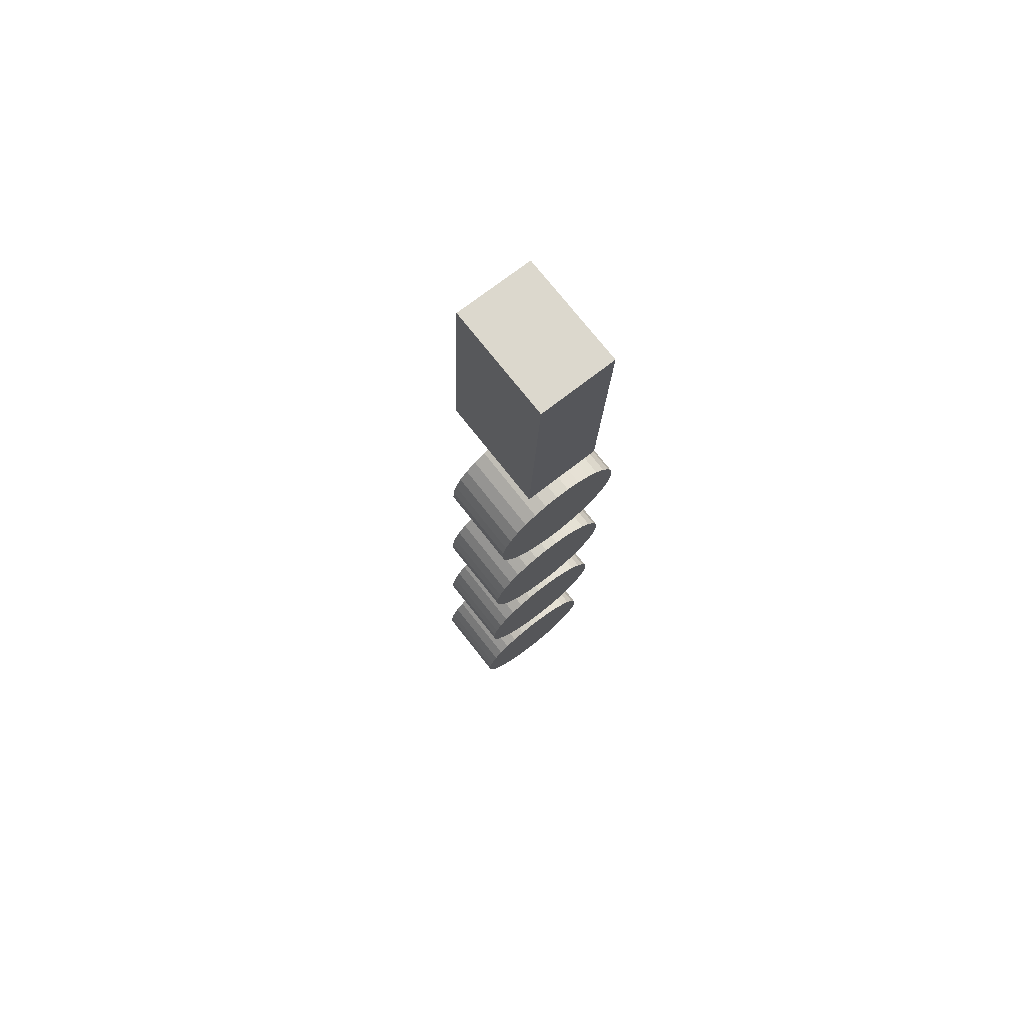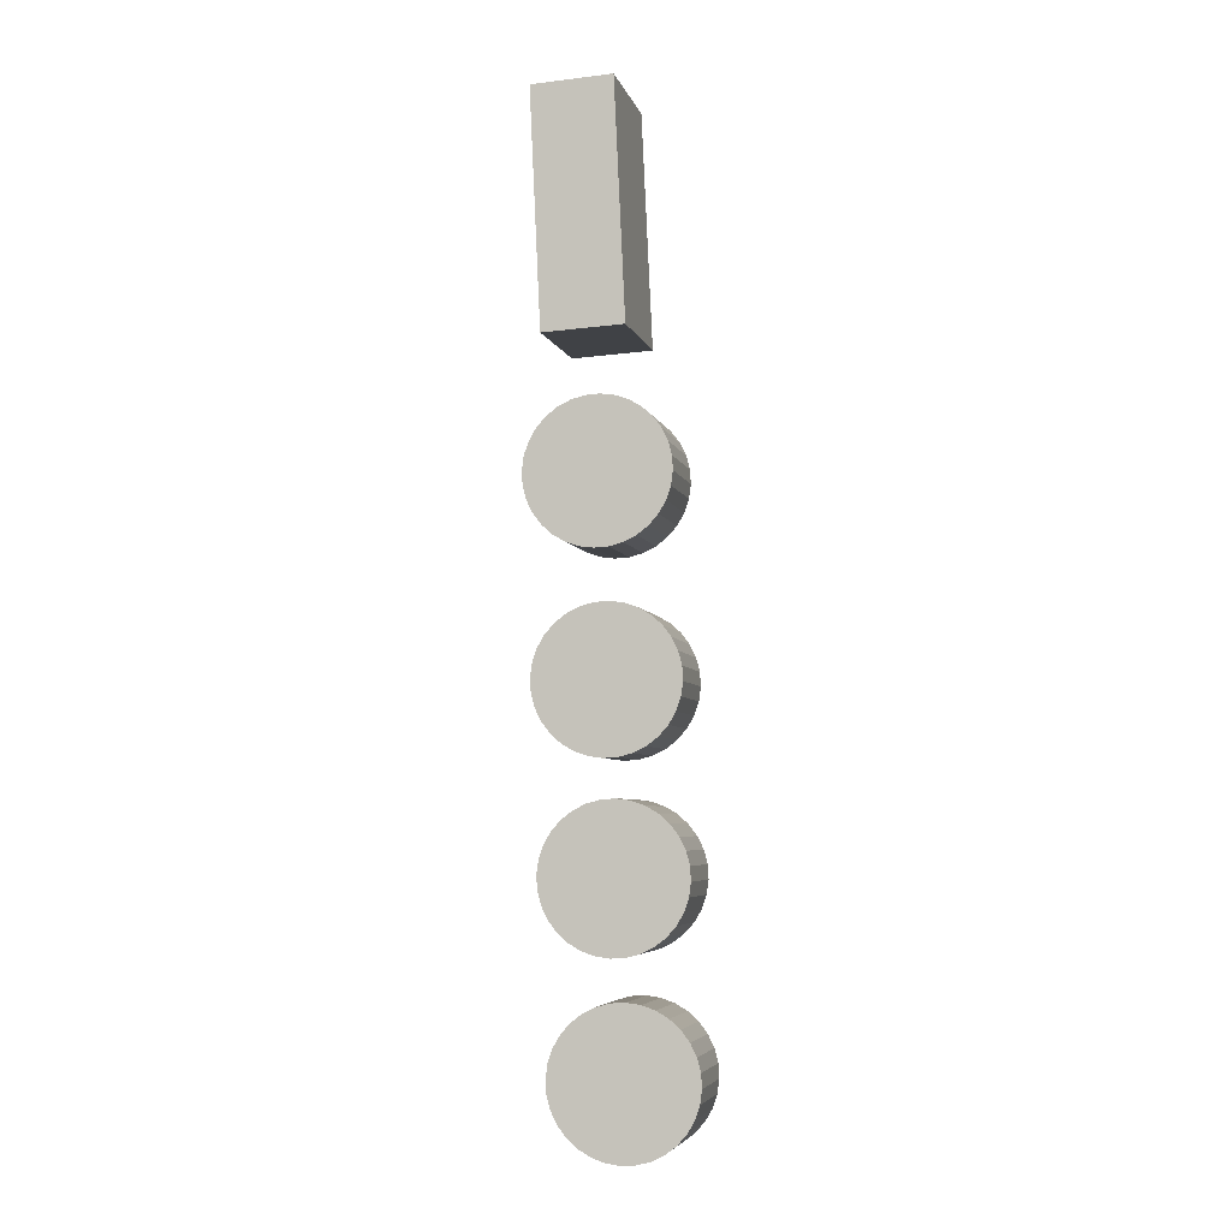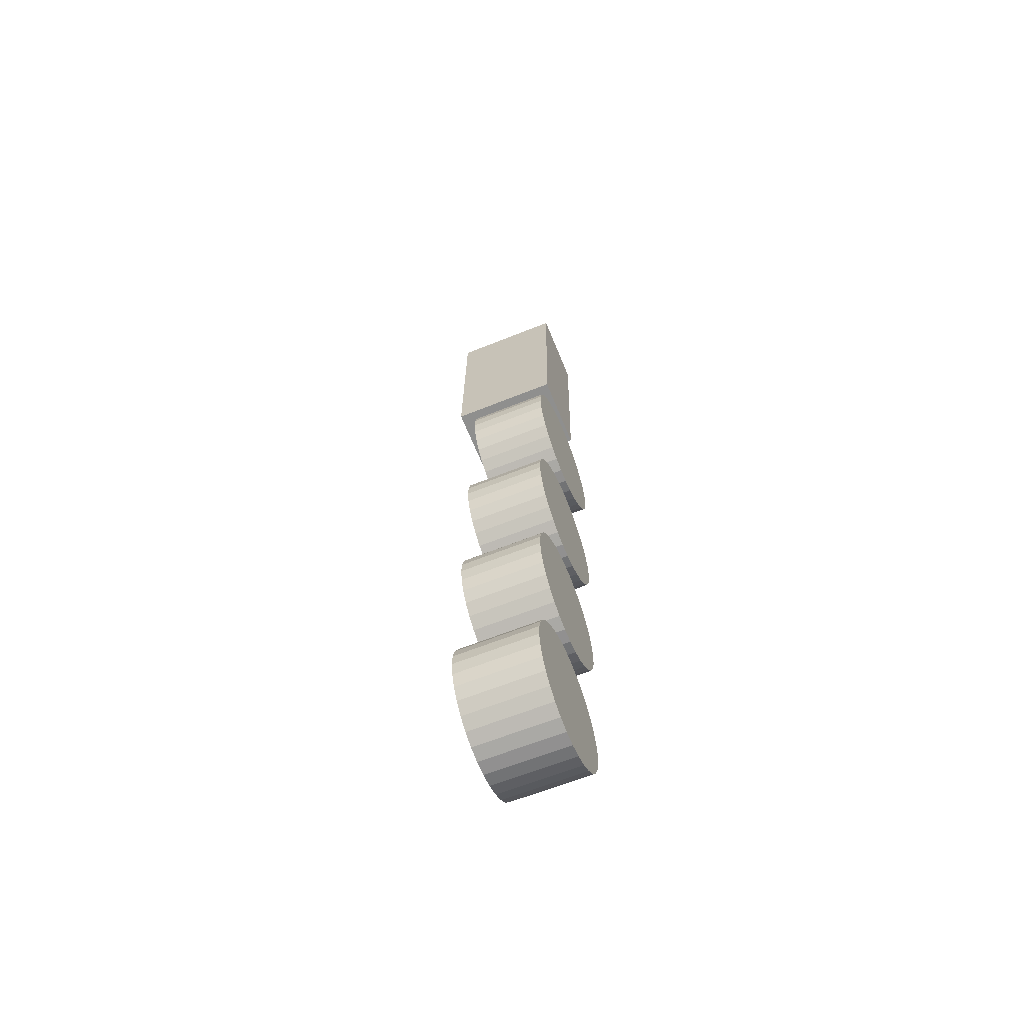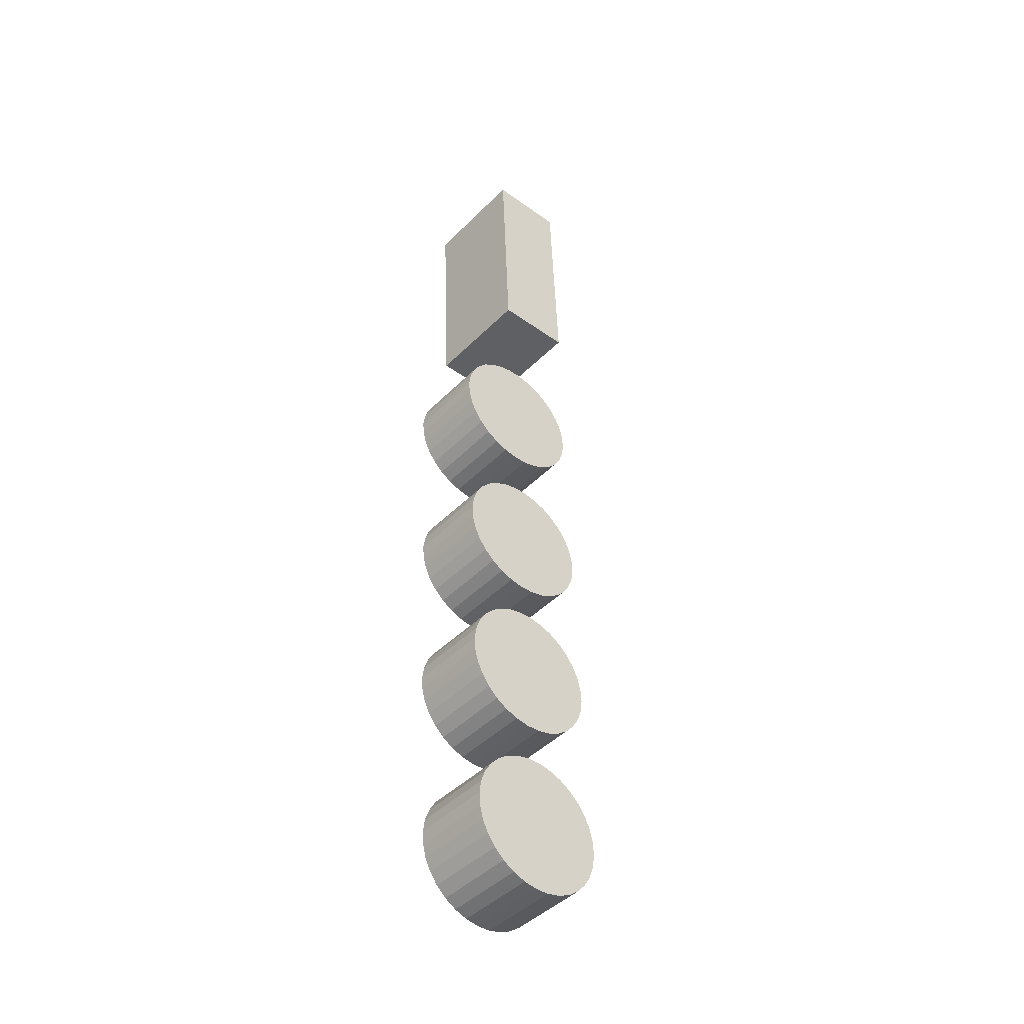
<metadata>
{"format":"obj","ext":"obj","renderer":"f3d","projection":"perspective","resolution":1024,"background":"white","views":[{"elev":74.7,"azim":141.8,"up":"+Z"},{"elev":-5.6,"azim":13.5,"up":"+Z"},{"elev":-62.7,"azim":112.2,"up":"+Z"},{"elev":-45.0,"azim":-41.1,"up":"+Z"}]}
</metadata>
<code>
o 09_Cube.029
v 0.1705 -0.2175 -3.788
v 0.1704 -0.1909 -3.788
v 0.168 -0.2178 -3.734
v 0.168 -0.1912 -3.734
v 0.1519 -0.2175 -3.789
v 0.1519 -0.1909 -3.789
v 0.1494 -0.2178 -3.735
v 0.1494 -0.1912 -3.735
v 0.166 -0.2092 -3.801
v 0.1691 -0.2092 -3.802
v 0.1719 -0.2092 -3.804
v 0.1744 -0.2092 -3.806
v 0.1763 -0.2092 -3.809
v 0.1778 -0.2092 -3.812
v 0.1786 -0.2092 -3.815
v 0.1788 -0.2092 -3.818
v 0.1784 -0.2092 -3.821
v 0.1773 -0.2092 -3.824
v 0.1757 -0.2092 -3.827
v 0.1735 -0.2092 -3.83
v 0.1709 -0.2092 -3.832
v 0.168 -0.2092 -3.833
v 0.1648 -0.2092 -3.834
v 0.1616 -0.2092 -3.834
v 0.1583 -0.2092 -3.834
v 0.1553 -0.2092 -3.833
v 0.1524 -0.2092 -3.831
v 0.15 -0.2092 -3.829
v 0.148 -0.2092 -3.826
v 0.1466 -0.2092 -3.823
v 0.1458 -0.2092 -3.82
v 0.1456 -0.2092 -3.817
v 0.146 -0.2092 -3.814
v 0.1471 -0.2092 -3.811
v 0.1487 -0.2092 -3.808
v 0.1509 -0.2092 -3.805
v 0.1535 -0.2092 -3.803
v 0.1564 -0.2092 -3.802
v 0.1596 -0.2092 -3.801
v 0.1628 -0.2092 -3.801
v 0.166 -0.1901 -3.801
v 0.1691 -0.1901 -3.802
v 0.1719 -0.1901 -3.804
v 0.1744 -0.1901 -3.806
v 0.1763 -0.1901 -3.809
v 0.1778 -0.1901 -3.812
v 0.1786 -0.1901 -3.815
v 0.1788 -0.1901 -3.818
v 0.1784 -0.1901 -3.821
v 0.1773 -0.1901 -3.824
v 0.1757 -0.1901 -3.827
v 0.1735 -0.1901 -3.83
v 0.1709 -0.1901 -3.832
v 0.168 -0.1901 -3.833
v 0.1648 -0.1901 -3.834
v 0.1616 -0.1901 -3.834
v 0.1583 -0.1901 -3.834
v 0.1553 -0.1901 -3.833
v 0.1524 -0.1901 -3.831
v 0.15 -0.1901 -3.829
v 0.148 -0.1901 -3.826
v 0.1466 -0.1901 -3.823
v 0.1458 -0.1901 -3.82
v 0.1456 -0.1901 -3.817
v 0.146 -0.1901 -3.814
v 0.1471 -0.1901 -3.811
v 0.1487 -0.1901 -3.808
v 0.1509 -0.1901 -3.805
v 0.1535 -0.1901 -3.803
v 0.1564 -0.1901 -3.802
v 0.1596 -0.1901 -3.801
v 0.1628 -0.1901 -3.801
v 0.1696 -0.2092 -3.888
v 0.1727 -0.2092 -3.889
v 0.1755 -0.2092 -3.89
v 0.178 -0.2092 -3.892
v 0.1799 -0.2092 -3.895
v 0.1814 -0.2092 -3.898
v 0.1822 -0.2092 -3.901
v 0.1824 -0.2092 -3.904
v 0.182 -0.2092 -3.908
v 0.1809 -0.2092 -3.911
v 0.1792 -0.2092 -3.914
v 0.1771 -0.2092 -3.916
v 0.1745 -0.2092 -3.918
v 0.1716 -0.2092 -3.919
v 0.1684 -0.2092 -3.92
v 0.1652 -0.2092 -3.92
v 0.1619 -0.2092 -3.92
v 0.1588 -0.2092 -3.919
v 0.156 -0.2092 -3.917
v 0.1536 -0.2092 -3.915
v 0.1516 -0.2092 -3.912
v 0.1502 -0.2092 -3.91
v 0.1494 -0.2092 -3.906
v 0.1492 -0.2092 -3.903
v 0.1496 -0.2092 -3.9
v 0.1507 -0.2092 -3.897
v 0.1523 -0.2092 -3.894
v 0.1545 -0.2092 -3.892
v 0.1571 -0.2092 -3.89
v 0.16 -0.2092 -3.888
v 0.1632 -0.2092 -3.887
v 0.1664 -0.2092 -3.887
v 0.1696 -0.1901 -3.888
v 0.1727 -0.1901 -3.889
v 0.1755 -0.1901 -3.89
v 0.178 -0.1901 -3.892
v 0.1799 -0.1901 -3.895
v 0.1814 -0.1901 -3.898
v 0.1822 -0.1901 -3.901
v 0.1824 -0.1901 -3.904
v 0.182 -0.1901 -3.908
v 0.1809 -0.1901 -3.911
v 0.1792 -0.1901 -3.914
v 0.1771 -0.1901 -3.916
v 0.1745 -0.1901 -3.918
v 0.1716 -0.1901 -3.919
v 0.1684 -0.1901 -3.92
v 0.1652 -0.1901 -3.92
v 0.1619 -0.1901 -3.92
v 0.1588 -0.1901 -3.919
v 0.156 -0.1901 -3.917
v 0.1536 -0.1901 -3.915
v 0.1516 -0.1901 -3.912
v 0.1502 -0.1901 -3.91
v 0.1494 -0.1901 -3.906
v 0.1492 -0.1901 -3.903
v 0.1496 -0.1901 -3.9
v 0.1507 -0.1901 -3.897
v 0.1523 -0.1901 -3.894
v 0.1545 -0.1901 -3.892
v 0.1571 -0.1901 -3.89
v 0.16 -0.1901 -3.888
v 0.1632 -0.1901 -3.887
v 0.1664 -0.1901 -3.887
v 0.1681 -0.2092 -3.846
v 0.1712 -0.2092 -3.847
v 0.174 -0.2092 -3.849
v 0.1764 -0.2092 -3.851
v 0.1784 -0.2092 -3.853
v 0.1798 -0.2092 -3.856
v 0.1806 -0.2092 -3.859
v 0.1808 -0.2092 -3.863
v 0.1804 -0.2092 -3.866
v 0.1793 -0.2092 -3.869
v 0.1777 -0.2092 -3.872
v 0.1755 -0.2092 -3.874
v 0.1729 -0.2092 -3.876
v 0.17 -0.2092 -3.878
v 0.1669 -0.2092 -3.879
v 0.1636 -0.2092 -3.879
v 0.1604 -0.2092 -3.878
v 0.1573 -0.2092 -3.877
v 0.1545 -0.2092 -3.876
v 0.152 -0.2092 -3.873
v 0.1501 -0.2092 -3.871
v 0.1486 -0.2092 -3.868
v 0.1478 -0.2092 -3.865
v 0.1476 -0.2092 -3.861
v 0.1481 -0.2092 -3.858
v 0.1491 -0.2092 -3.855
v 0.1508 -0.2092 -3.852
v 0.1529 -0.2092 -3.85
v 0.1555 -0.2092 -3.848
v 0.1584 -0.2092 -3.847
v 0.1616 -0.2092 -3.846
v 0.1648 -0.2092 -3.845
v 0.1681 -0.1901 -3.846
v 0.1712 -0.1901 -3.847
v 0.174 -0.1901 -3.849
v 0.1764 -0.1901 -3.851
v 0.1784 -0.1901 -3.853
v 0.1798 -0.1901 -3.856
v 0.1806 -0.1901 -3.859
v 0.1808 -0.1901 -3.863
v 0.1804 -0.1901 -3.866
v 0.1793 -0.1901 -3.869
v 0.1777 -0.1901 -3.872
v 0.1755 -0.1901 -3.874
v 0.1729 -0.1901 -3.876
v 0.17 -0.1901 -3.878
v 0.1669 -0.1901 -3.879
v 0.1636 -0.1901 -3.879
v 0.1604 -0.1901 -3.878
v 0.1573 -0.1901 -3.877
v 0.1545 -0.1901 -3.876
v 0.152 -0.1901 -3.873
v 0.1501 -0.1901 -3.871
v 0.1486 -0.1901 -3.868
v 0.1478 -0.1901 -3.865
v 0.1476 -0.1901 -3.861
v 0.1481 -0.1901 -3.858
v 0.1491 -0.1901 -3.855
v 0.1508 -0.1901 -3.852
v 0.1529 -0.1901 -3.85
v 0.1555 -0.1901 -3.848
v 0.1584 -0.1901 -3.847
v 0.1616 -0.1901 -3.846
v 0.1648 -0.1901 -3.845
v 0.1718 -0.2092 -3.93
v 0.1749 -0.2092 -3.931
v 0.1777 -0.2092 -3.932
v 0.1801 -0.2092 -3.935
v 0.1821 -0.2092 -3.937
v 0.1835 -0.2092 -3.94
v 0.1843 -0.2092 -3.943
v 0.1845 -0.2092 -3.947
v 0.1841 -0.2092 -3.95
v 0.183 -0.2092 -3.953
v 0.1814 -0.2092 -3.956
v 0.1792 -0.2092 -3.958
v 0.1766 -0.2092 -3.96
v 0.1737 -0.2092 -3.962
v 0.1706 -0.2092 -3.962
v 0.1673 -0.2092 -3.963
v 0.1641 -0.2092 -3.962
v 0.161 -0.2092 -3.961
v 0.1582 -0.2092 -3.959
v 0.1557 -0.2092 -3.957
v 0.1538 -0.2092 -3.955
v 0.1523 -0.2092 -3.952
v 0.1515 -0.2092 -3.949
v 0.1513 -0.2092 -3.945
v 0.1517 -0.2092 -3.942
v 0.1528 -0.2092 -3.939
v 0.1545 -0.2092 -3.936
v 0.1566 -0.2092 -3.934
v 0.1592 -0.2092 -3.932
v 0.1621 -0.2092 -3.93
v 0.1653 -0.2092 -3.93
v 0.1685 -0.2092 -3.929
v 0.1718 -0.1901 -3.93
v 0.1749 -0.1901 -3.931
v 0.1777 -0.1901 -3.932
v 0.1801 -0.1901 -3.935
v 0.1821 -0.1901 -3.937
v 0.1835 -0.1901 -3.94
v 0.1843 -0.1901 -3.943
v 0.1845 -0.1901 -3.947
v 0.1841 -0.1901 -3.95
v 0.183 -0.1901 -3.953
v 0.1814 -0.1901 -3.956
v 0.1792 -0.1901 -3.958
v 0.1766 -0.1901 -3.96
v 0.1737 -0.1901 -3.962
v 0.1706 -0.1901 -3.962
v 0.1673 -0.1901 -3.963
v 0.1641 -0.1901 -3.962
v 0.161 -0.1901 -3.961
v 0.1582 -0.1901 -3.959
v 0.1557 -0.1901 -3.957
v 0.1538 -0.1901 -3.955
v 0.1523 -0.1901 -3.952
v 0.1515 -0.1901 -3.949
v 0.1513 -0.1901 -3.945
v 0.1517 -0.1901 -3.942
v 0.1528 -0.1901 -3.939
v 0.1545 -0.1901 -3.936
v 0.1566 -0.1901 -3.934
v 0.1592 -0.1901 -3.932
v 0.1621 -0.1901 -3.93
v 0.1653 -0.1901 -3.93
v 0.1685 -0.1901 -3.929
f 1 4 3
f 4 7 3
f 8 5 7
f 5 2 1
f 3 5 1
f 4 6 8
f 13 12 19
f 71 72 56
f 11 44 43
f 39 70 38
f 25 58 57
f 12 45 44
f 40 71 39
f 26 59 58
f 14 45 13
f 9 72 40
f 28 59 27
f 15 46 14
f 28 61 60
f 15 48 47
f 30 61 29
f 17 48 16
f 31 62 30
f 17 50 49
f 32 63 31
f 18 51 50
f 32 65 64
f 20 51 19
f 33 66 65
f 20 53 52
f 34 67 66
f 22 53 21
f 35 68 67
f 22 55 54
f 10 41 9
f 36 69 68
f 24 55 23
f 11 42 10
f 37 70 69
f 25 56 24
f 77 76 83
f 135 136 120
f 76 107 75
f 102 135 134
f 89 122 121
f 76 109 108
f 104 135 103
f 91 122 90
f 78 109 77
f 73 136 104
f 91 124 123
f 79 110 78
f 93 124 92
f 80 111 79
f 94 125 93
f 80 113 112
f 94 127 126
f 81 114 113
f 95 128 127
f 82 115 114
f 97 128 96
f 84 115 83
f 97 130 129
f 85 116 84
f 98 131 130
f 85 118 117
f 100 131 99
f 87 118 86
f 74 105 73
f 100 133 132
f 88 119 87
f 74 107 106
f 102 133 101
f 89 120 88
f 141 140 147
f 199 200 184
f 140 171 139
f 167 198 166
f 154 185 153
f 140 173 172
f 167 200 199
f 155 186 154
f 141 174 173
f 137 200 168
f 156 187 155
f 143 174 142
f 157 188 156
f 143 176 175
f 157 190 189
f 144 177 176
f 158 191 190
f 145 178 177
f 159 192 191
f 147 178 146
f 161 192 160
f 147 180 179
f 162 193 161
f 149 180 148
f 163 194 162
f 150 181 149
f 163 196 195
f 150 183 182
f 138 169 137
f 164 197 196
f 152 183 151
f 139 170 138
f 166 197 165
f 152 185 184
f 205 204 211
f 263 264 248
f 204 235 203
f 230 263 262
f 218 249 217
f 204 237 236
f 232 263 231
f 219 250 218
f 206 237 205
f 201 264 232
f 220 251 219
f 207 238 206
f 221 252 220
f 208 239 207
f 221 254 253
f 209 240 208
f 222 255 254
f 210 241 209
f 224 255 223
f 211 242 210
f 225 256 224
f 211 244 243
f 226 257 225
f 213 244 212
f 226 259 258
f 213 246 245
f 227 260 259
f 215 246 214
f 201 234 233
f 228 261 260
f 216 247 215
f 203 234 202
f 230 261 229
f 217 248 216
f 1 2 4
f 4 8 7
f 8 6 5
f 5 6 2
f 3 7 5
f 4 2 6
f 11 10 21
f 10 9 22
f 22 9 23
f 9 40 23
f 40 39 24
f 23 40 24
f 39 38 25
f 38 37 26
f 26 37 27
f 37 36 27
f 36 35 28
f 27 36 28
f 35 34 29
f 34 33 30
f 30 33 31
f 33 32 31
f 30 29 34
f 29 28 35
f 26 25 38
f 25 24 39
f 22 21 10
f 21 20 11
f 20 19 12
f 11 20 12
f 19 18 13
f 18 17 14
f 14 17 15
f 17 16 15
f 14 13 18
f 41 42 54
f 42 43 53
f 43 44 52
f 44 45 51
f 43 52 53
f 45 46 50
f 46 47 49
f 47 48 49
f 49 50 46
f 50 51 45
f 51 52 44
f 53 54 42
f 54 55 41
f 55 56 72
f 56 57 71
f 55 72 41
f 57 58 70
f 58 59 69
f 59 60 68
f 60 61 67
f 59 68 69
f 61 62 66
f 62 63 65
f 63 64 65
f 65 66 62
f 66 67 61
f 67 68 60
f 69 70 58
f 70 71 57
f 11 12 44
f 39 71 70
f 25 26 58
f 12 13 45
f 40 72 71
f 26 27 59
f 14 46 45
f 9 41 72
f 28 60 59
f 15 47 46
f 28 29 61
f 15 16 48
f 30 62 61
f 17 49 48
f 31 63 62
f 17 18 50
f 32 64 63
f 18 19 51
f 32 33 65
f 20 52 51
f 33 34 66
f 20 21 53
f 34 35 67
f 22 54 53
f 35 36 68
f 22 23 55
f 10 42 41
f 36 37 69
f 24 56 55
f 11 43 42
f 37 38 70
f 25 57 56
f 75 74 85
f 74 73 86
f 86 73 87
f 73 104 87
f 104 103 88
f 87 104 88
f 103 102 89
f 102 101 90
f 90 101 91
f 101 100 91
f 100 99 92
f 91 100 92
f 99 98 93
f 98 97 94
f 94 97 95
f 97 96 95
f 94 93 98
f 93 92 99
f 90 89 102
f 89 88 103
f 86 85 74
f 85 84 75
f 84 83 76
f 75 84 76
f 83 82 77
f 82 81 78
f 78 81 79
f 81 80 79
f 78 77 82
f 105 106 118
f 106 107 117
f 107 108 116
f 108 109 115
f 107 116 117
f 109 110 114
f 110 111 113
f 111 112 113
f 113 114 110
f 114 115 109
f 115 116 108
f 117 118 106
f 118 119 105
f 119 120 136
f 120 121 135
f 119 136 105
f 121 122 134
f 122 123 133
f 123 124 132
f 124 125 131
f 123 132 133
f 125 126 130
f 126 127 129
f 127 128 129
f 129 130 126
f 130 131 125
f 131 132 124
f 133 134 122
f 134 135 121
f 76 108 107
f 102 103 135
f 89 90 122
f 76 77 109
f 104 136 135
f 91 123 122
f 78 110 109
f 73 105 136
f 91 92 124
f 79 111 110
f 93 125 124
f 80 112 111
f 94 126 125
f 80 81 113
f 94 95 127
f 81 82 114
f 95 96 128
f 82 83 115
f 97 129 128
f 84 116 115
f 97 98 130
f 85 117 116
f 98 99 131
f 85 86 118
f 100 132 131
f 87 119 118
f 74 106 105
f 100 101 133
f 88 120 119
f 74 75 107
f 102 134 133
f 89 121 120
f 139 138 149
f 138 137 150
f 150 137 151
f 137 168 151
f 168 167 152
f 151 168 152
f 167 166 153
f 166 165 154
f 154 165 155
f 165 164 155
f 164 163 156
f 155 164 156
f 163 162 157
f 162 161 158
f 158 161 159
f 161 160 159
f 158 157 162
f 157 156 163
f 154 153 166
f 153 152 167
f 150 149 138
f 149 148 139
f 148 147 140
f 139 148 140
f 147 146 141
f 146 145 142
f 142 145 143
f 145 144 143
f 142 141 146
f 169 170 182
f 170 171 181
f 171 172 180
f 172 173 179
f 171 180 181
f 173 174 178
f 174 175 177
f 175 176 177
f 177 178 174
f 178 179 173
f 179 180 172
f 181 182 170
f 182 183 169
f 183 184 200
f 184 185 199
f 183 200 169
f 185 186 198
f 186 187 197
f 187 188 196
f 188 189 195
f 187 196 197
f 189 190 194
f 190 191 193
f 191 192 193
f 193 194 190
f 194 195 189
f 195 196 188
f 197 198 186
f 198 199 185
f 140 172 171
f 167 199 198
f 154 186 185
f 140 141 173
f 167 168 200
f 155 187 186
f 141 142 174
f 137 169 200
f 156 188 187
f 143 175 174
f 157 189 188
f 143 144 176
f 157 158 190
f 144 145 177
f 158 159 191
f 145 146 178
f 159 160 192
f 147 179 178
f 161 193 192
f 147 148 180
f 162 194 193
f 149 181 180
f 163 195 194
f 150 182 181
f 163 164 196
f 150 151 183
f 138 170 169
f 164 165 197
f 152 184 183
f 139 171 170
f 166 198 197
f 152 153 185
f 203 202 213
f 202 201 214
f 214 201 215
f 201 232 215
f 232 231 216
f 215 232 216
f 231 230 217
f 230 229 218
f 218 229 219
f 229 228 219
f 228 227 220
f 219 228 220
f 227 226 221
f 226 225 222
f 222 225 223
f 225 224 223
f 222 221 226
f 221 220 227
f 218 217 230
f 217 216 231
f 214 213 202
f 213 212 203
f 212 211 204
f 203 212 204
f 211 210 205
f 210 209 206
f 206 209 207
f 209 208 207
f 206 205 210
f 233 234 246
f 234 235 245
f 235 236 244
f 236 237 243
f 235 244 245
f 237 238 242
f 238 239 241
f 239 240 241
f 241 242 238
f 242 243 237
f 243 244 236
f 245 246 234
f 246 247 233
f 247 248 264
f 248 249 263
f 247 264 233
f 249 250 262
f 250 251 261
f 251 252 260
f 252 253 259
f 251 260 261
f 253 254 258
f 254 255 257
f 255 256 257
f 257 258 254
f 258 259 253
f 259 260 252
f 261 262 250
f 262 263 249
f 204 236 235
f 230 231 263
f 218 250 249
f 204 205 237
f 232 264 263
f 219 251 250
f 206 238 237
f 201 233 264
f 220 252 251
f 207 239 238
f 221 253 252
f 208 240 239
f 221 222 254
f 209 241 240
f 222 223 255
f 210 242 241
f 224 256 255
f 211 243 242
f 225 257 256
f 211 212 244
f 226 258 257
f 213 245 244
f 226 227 259
f 213 214 246
f 227 228 260
f 215 247 246
f 201 202 234
f 228 229 261
f 216 248 247
f 203 235 234
f 230 262 261
f 217 249 248

</code>
